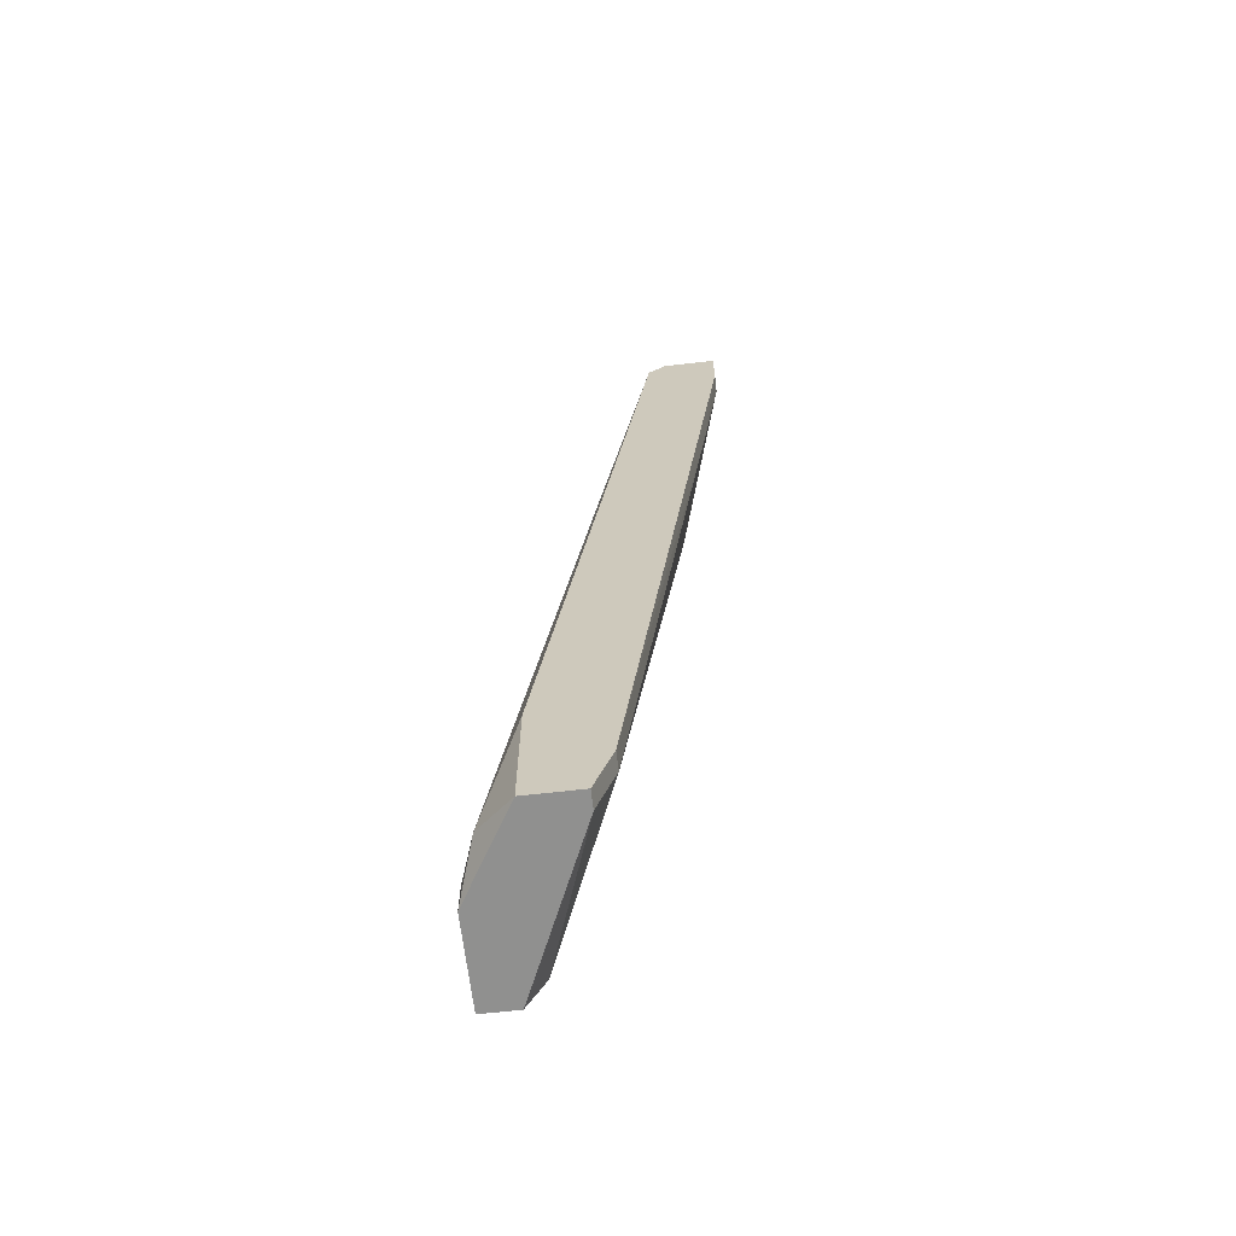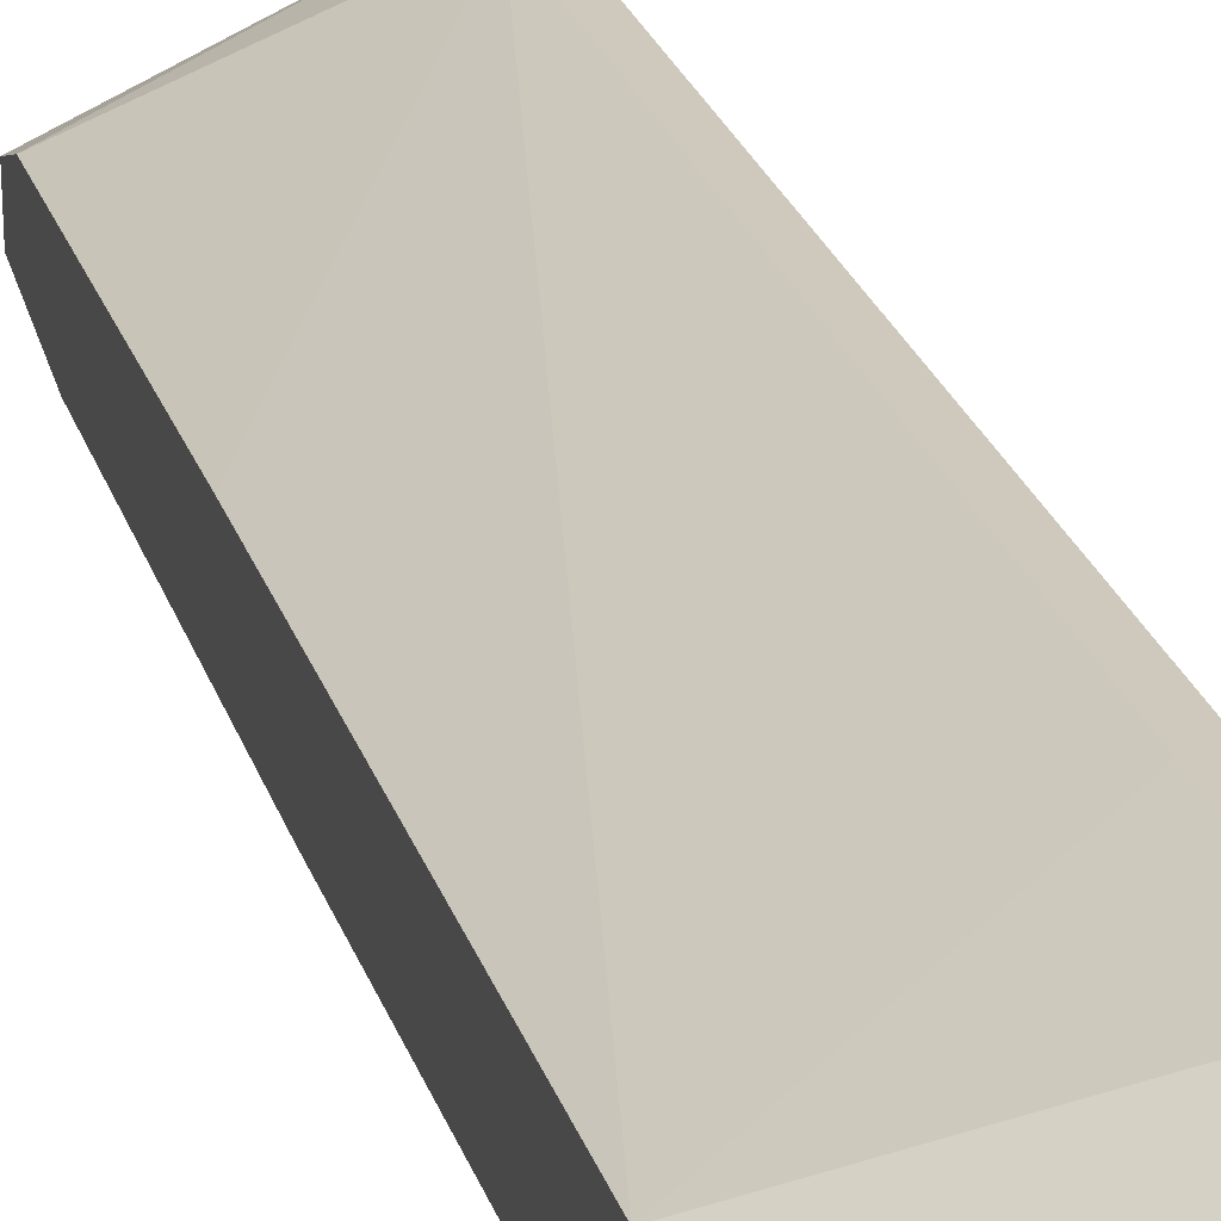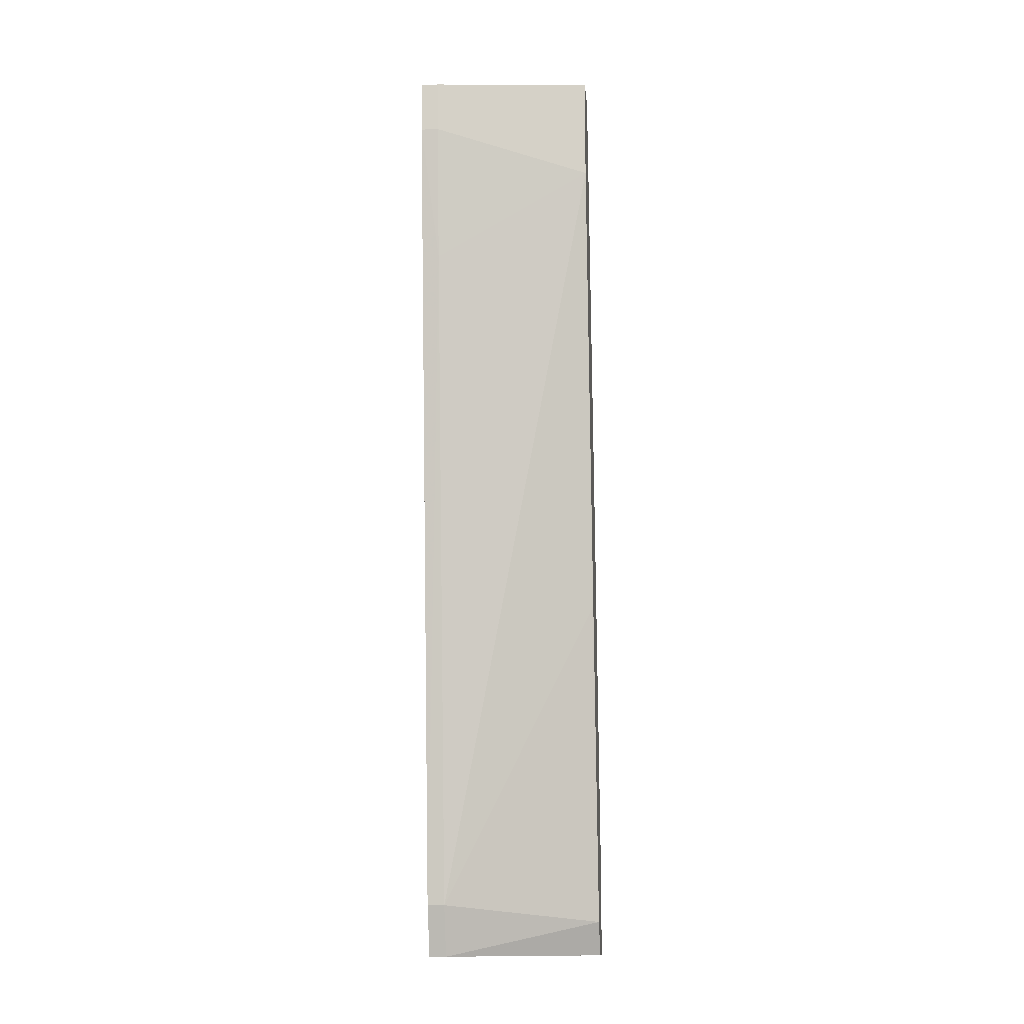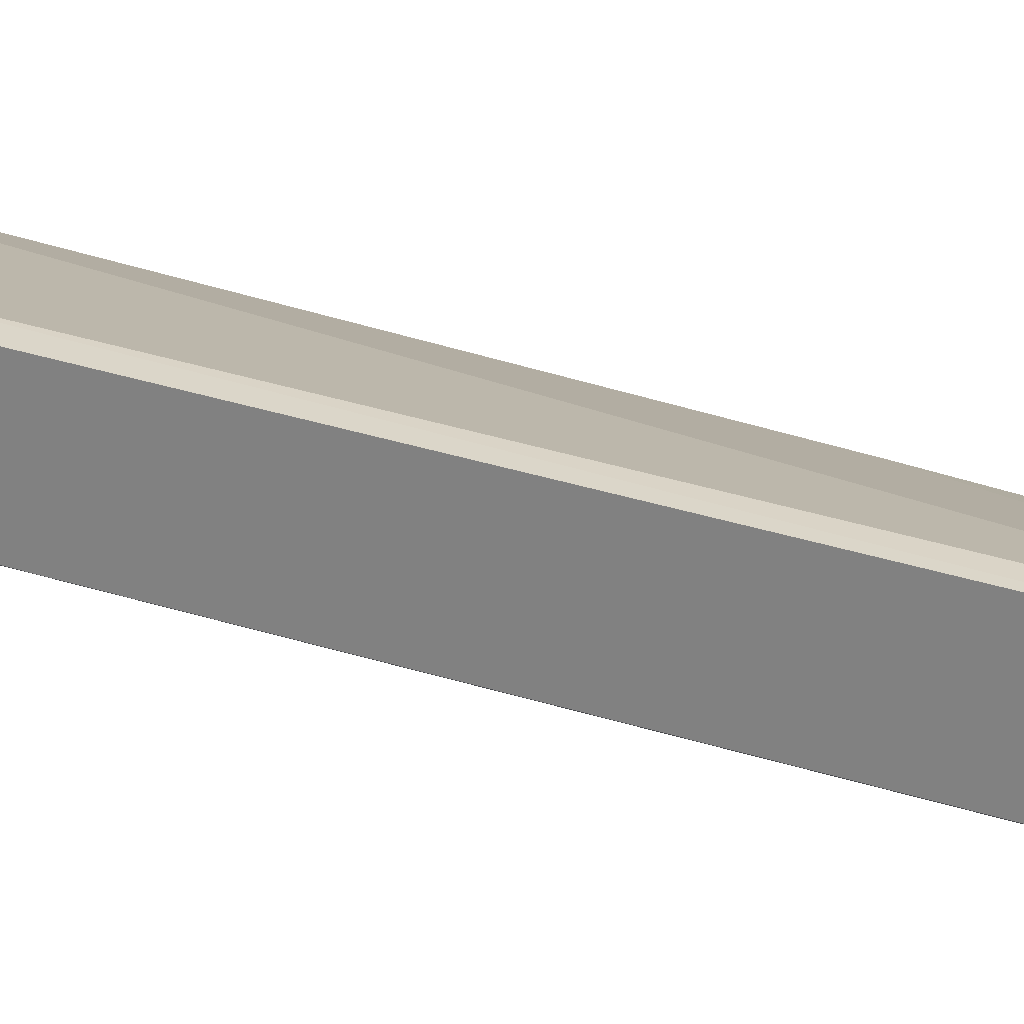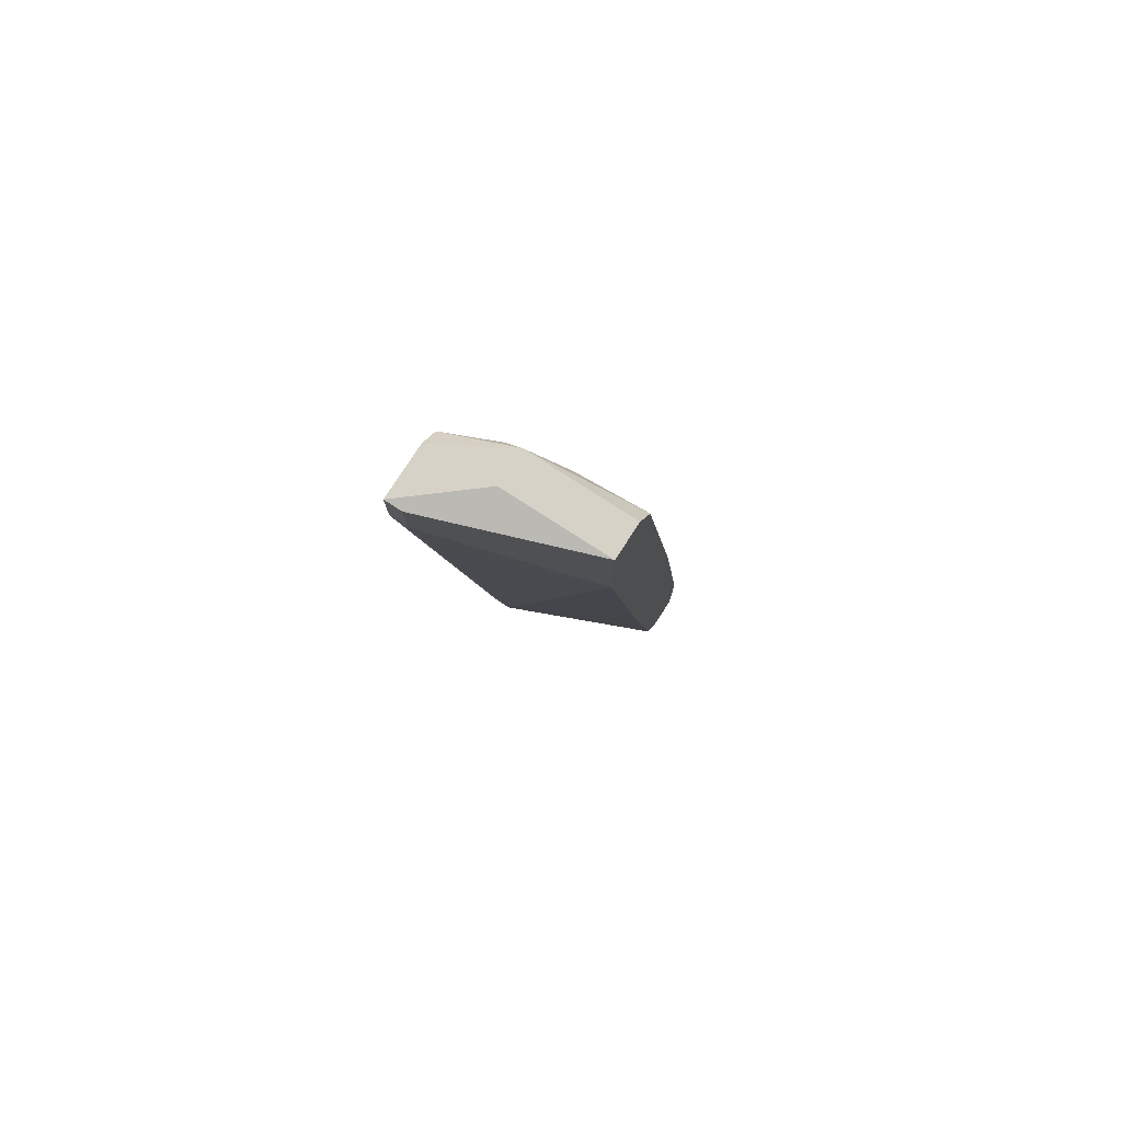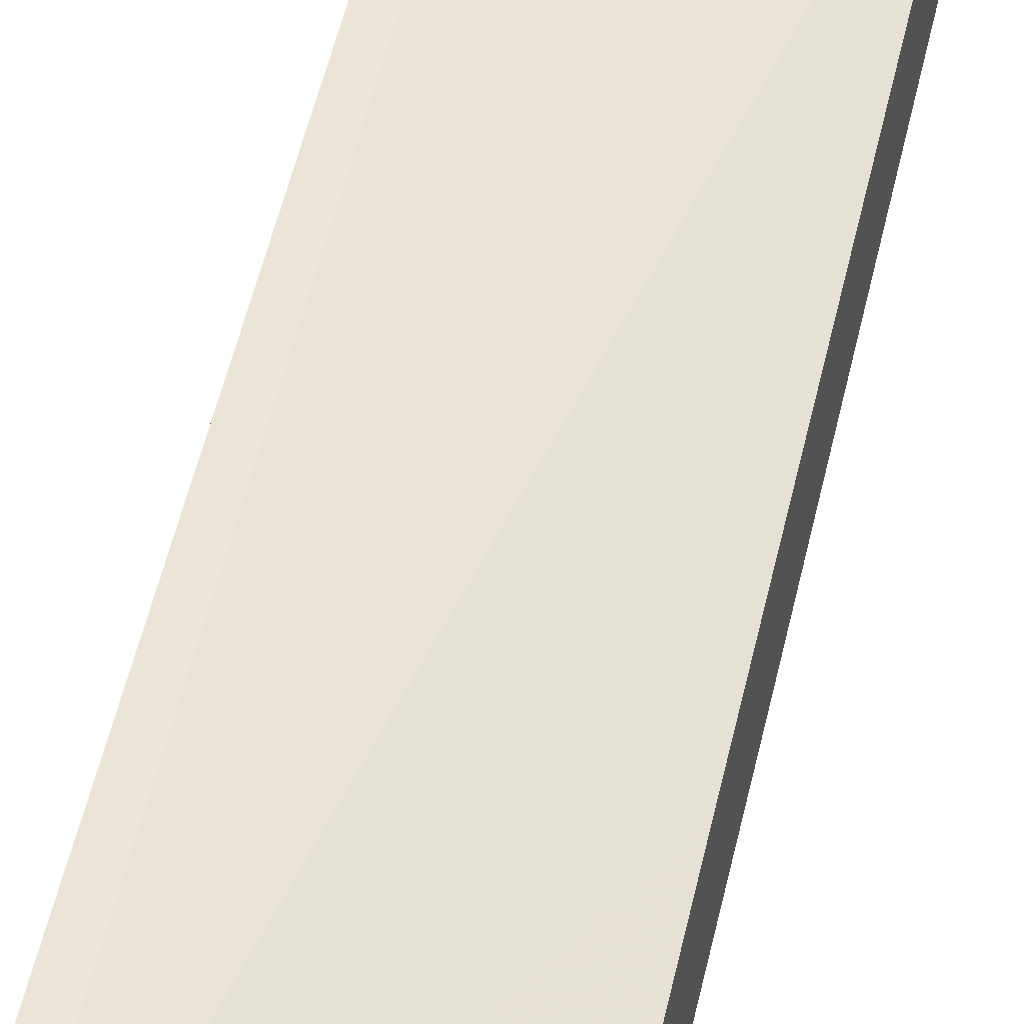
<metadata>
{"format":"obj","ext":"obj","renderer":"f3d","projection":"perspective","resolution":1024,"background":"white","views":[{"elev":-65.6,"azim":96.6,"up":"+Z"},{"elev":29.8,"azim":-14.1,"up":"+Y"},{"elev":-12.7,"azim":-174.4,"up":"+Z"},{"elev":26.3,"azim":105.5,"up":"+Y"},{"elev":78.1,"azim":-147.1,"up":"+Z"},{"elev":45.1,"azim":-167.2,"up":"+Y"}]}
</metadata>
<code>
v 0.000873 -0.02769 0.05945
v 0.000873 -0.03969 -0.02277
v 0.000873 -0.03969 -0.0262
v -0.00598 -0.03454 0.02005
v -0.000839 -0.02769 0.06116
v -0.000839 -0.03797 -0.00735
v 0.004299 -0.02598 0.06458
v 0.002584 -0.02598 0.0663
v 0.002584 -0.02255 0.0663
v 0.00944 -0.02769 -0.02106
v 0.00944 -0.0294 -0.0262
v 0.00944 -0.01741 0.05945
v 0.00944 -0.01741 0.06458
v 0.00944 -0.02255 0.06458
v 0.00944 -0.03454 -0.01421
v 0.00944 -0.03454 -0.0262
v 0.00944 -0.02427 0.06287
v -0.007694 -0.02769 0.06287
v -0.007694 -0.0294 0.009772
v -0.007694 -0.02598 0.0663
v -0.007694 -0.02255 0.0663
v -0.007694 -0.02255 0.05602
v -0.007694 -0.03626 -0.0262
v -0.007694 -0.03454 0.02005
v -0.007694 -0.03454 -0.02277
v -0.007694 -0.03969 -0.01592
v -0.007694 -0.03969 -0.0262
v -0.004266 -0.0294 0.05259
v -0.004266 -0.03969 -0.01592
v 0.00601 -0.03797 -0.02448
v 0.007726 -0.02769 -0.02106
v 0.007726 -0.0294 -0.0262
v 0.007726 -0.0294 0.03204
v 0.007726 -0.01741 0.05945
v 0.007726 -0.01741 0.06458
v 0.007726 -0.01913 0.04574
f 34 21 35
f 23 27 21
f 10 13 15
f 21 27 18
f 23 21 22
f 15 13 17
f 27 23 16
f 10 15 16
f 22 21 34
f 23 22 25
f 27 2 29
f 31 10 32
f 16 23 32
f 23 25 32
f 25 31 32
f 15 17 30
f 16 15 30
f 18 27 24
f 7 17 8
f 18 5 8
f 22 31 19
f 25 22 19
f 31 25 19
f 27 29 26
f 24 27 26
f 29 24 26
f 2 7 6
f 29 2 6
f 2 27 3
f 27 16 3
f 30 2 3
f 16 30 3
f 21 18 20
f 8 21 20
f 18 8 20
f 5 18 28
f 18 24 28
f 7 2 33
f 17 7 33
f 2 30 33
f 30 17 33
f 13 10 12
f 34 13 12
f 13 21 9
f 8 13 9
f 21 8 9
f 17 13 14
f 13 8 14
f 8 17 14
f 10 31 36
f 31 22 36
f 22 34 36
f 12 10 36
f 34 12 36
f 7 8 1
f 8 5 1
f 6 7 1
f 5 6 1
f 24 29 4
f 29 6 4
f 6 5 4
f 5 28 4
f 28 24 4
f 10 16 11
f 32 10 11
f 16 32 11
f 21 13 35
f 13 34 35

</code>
